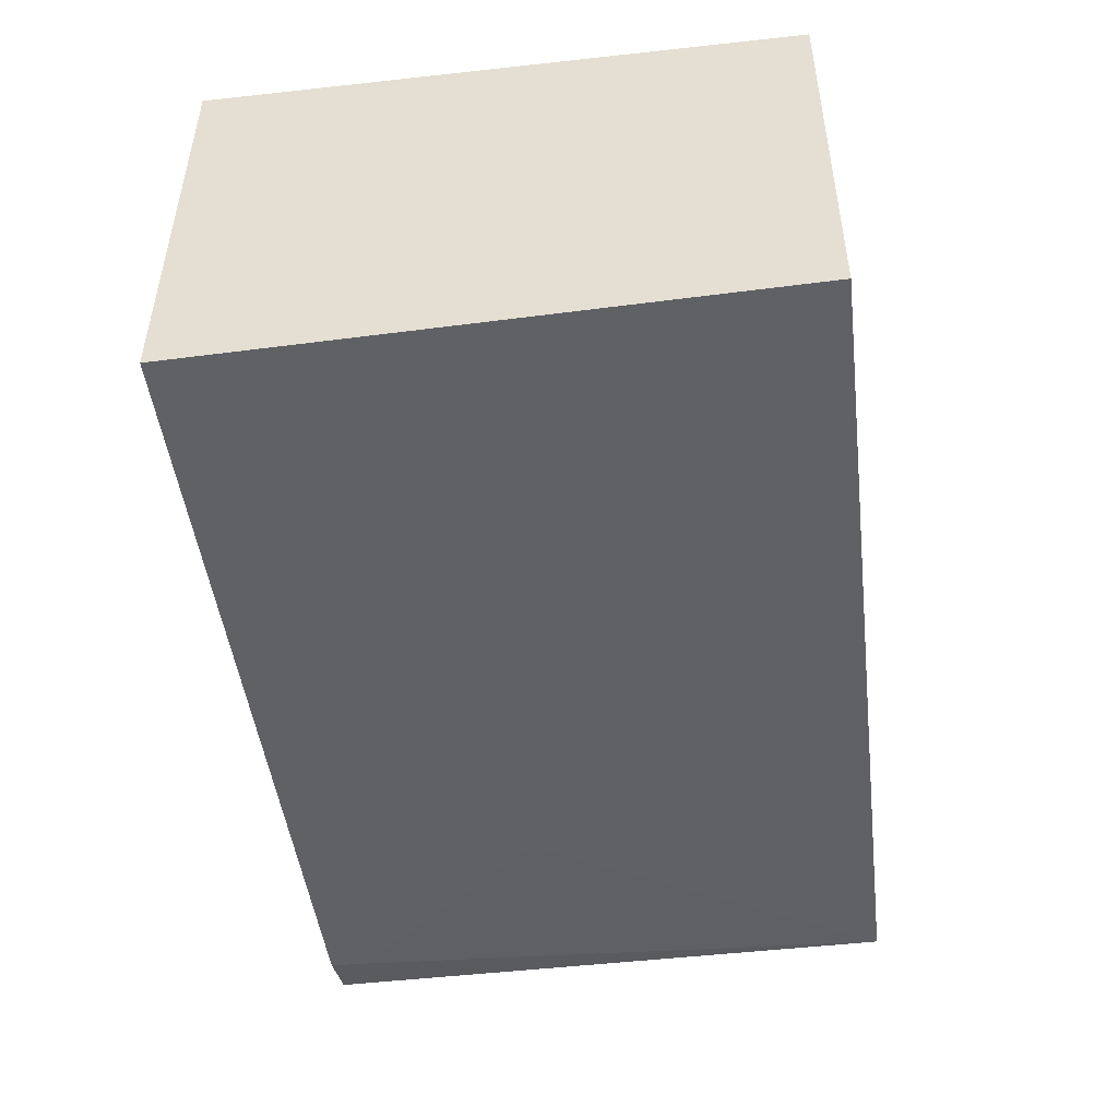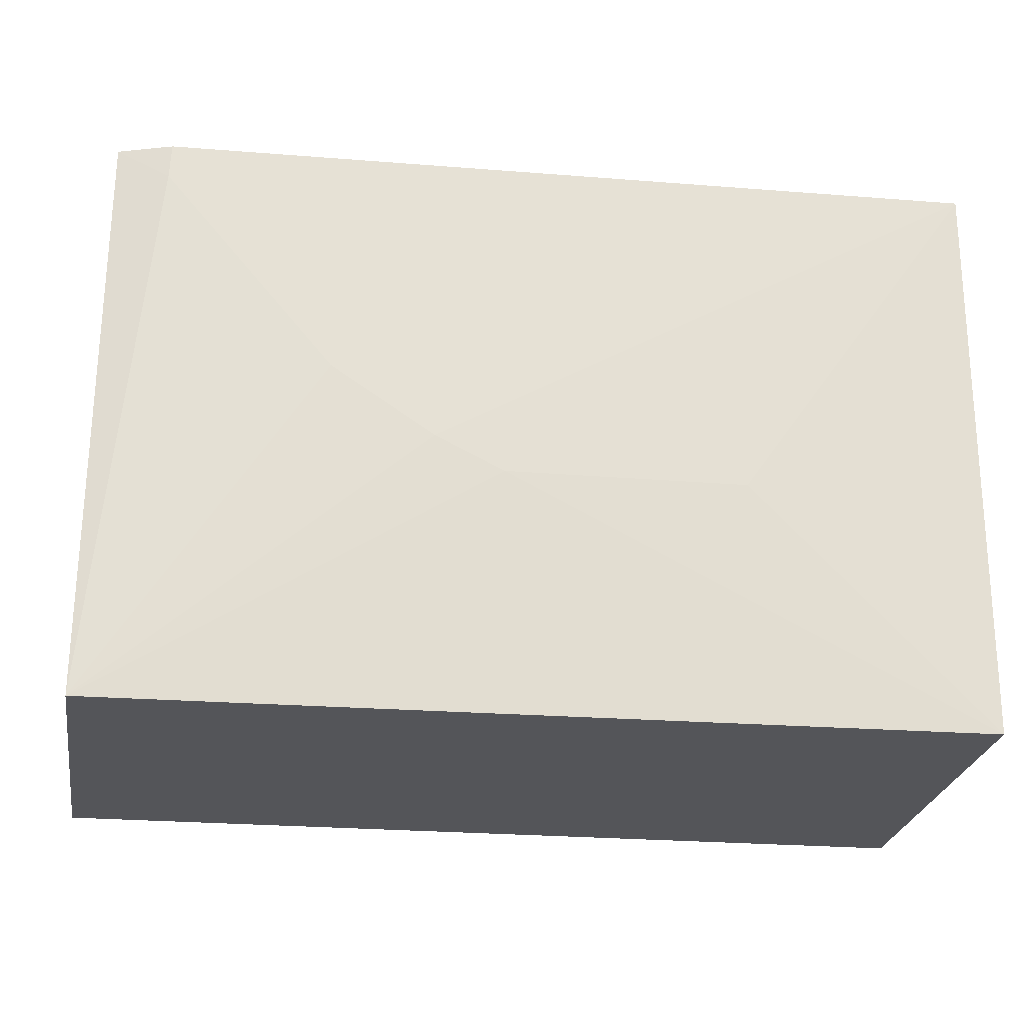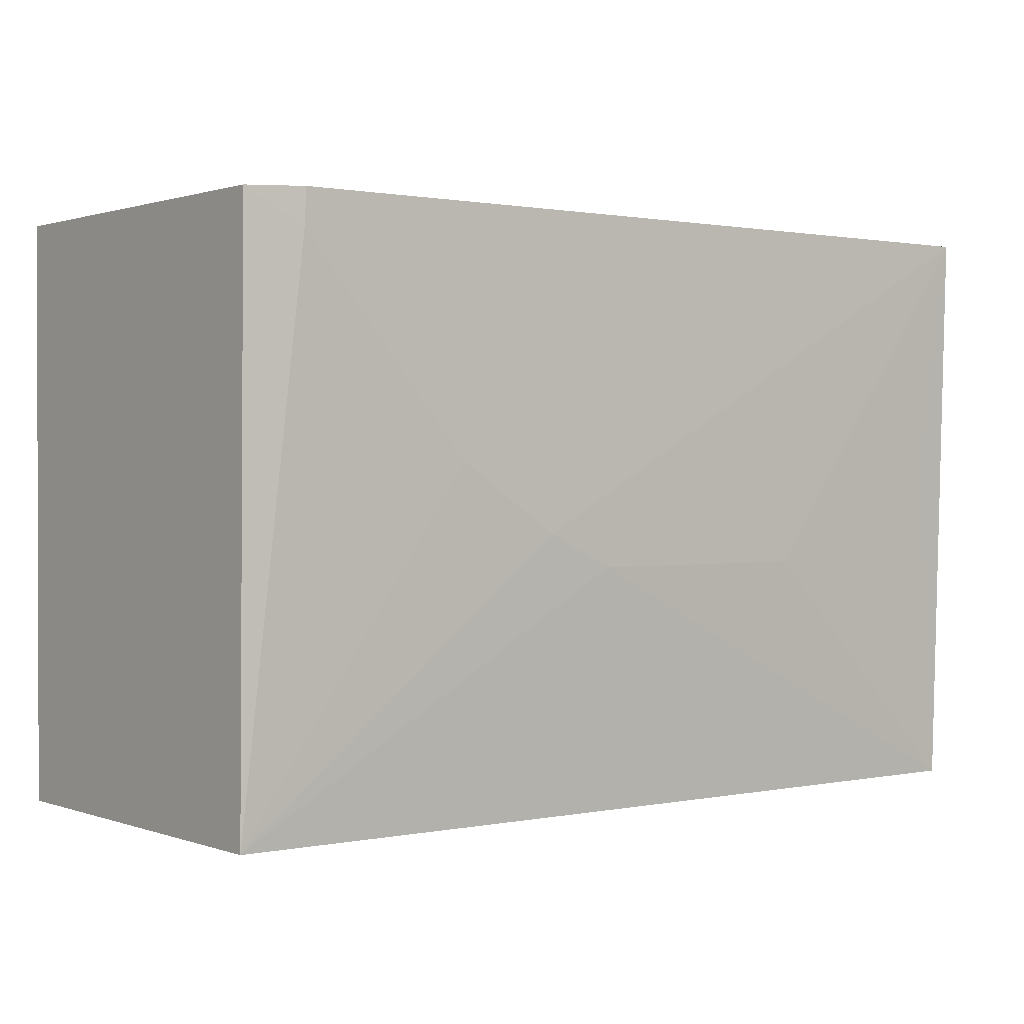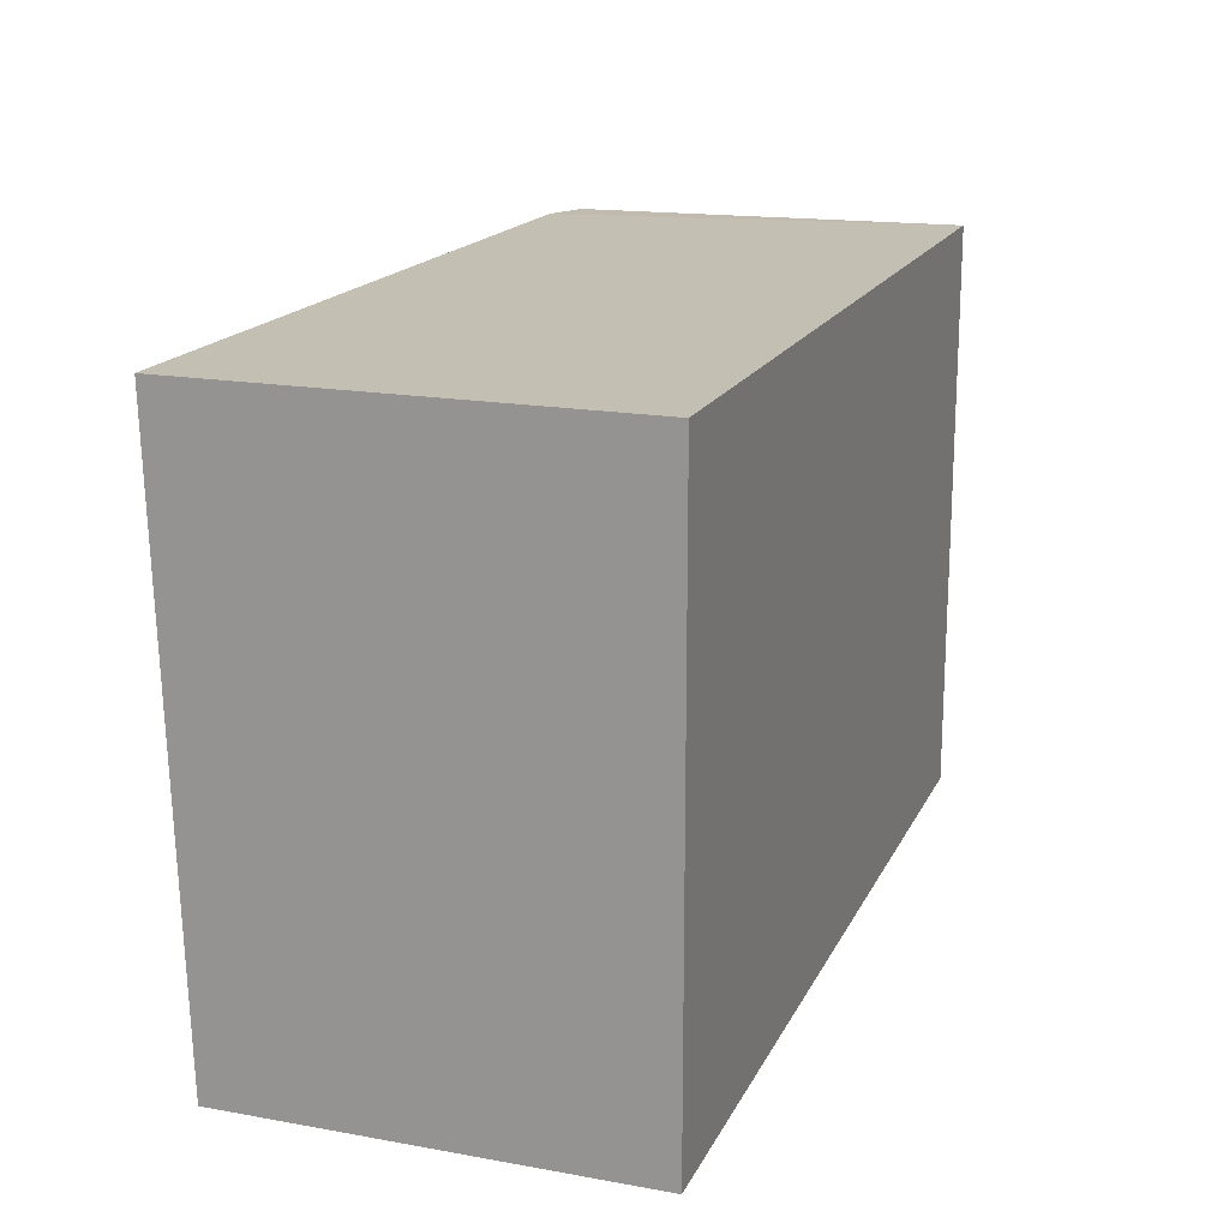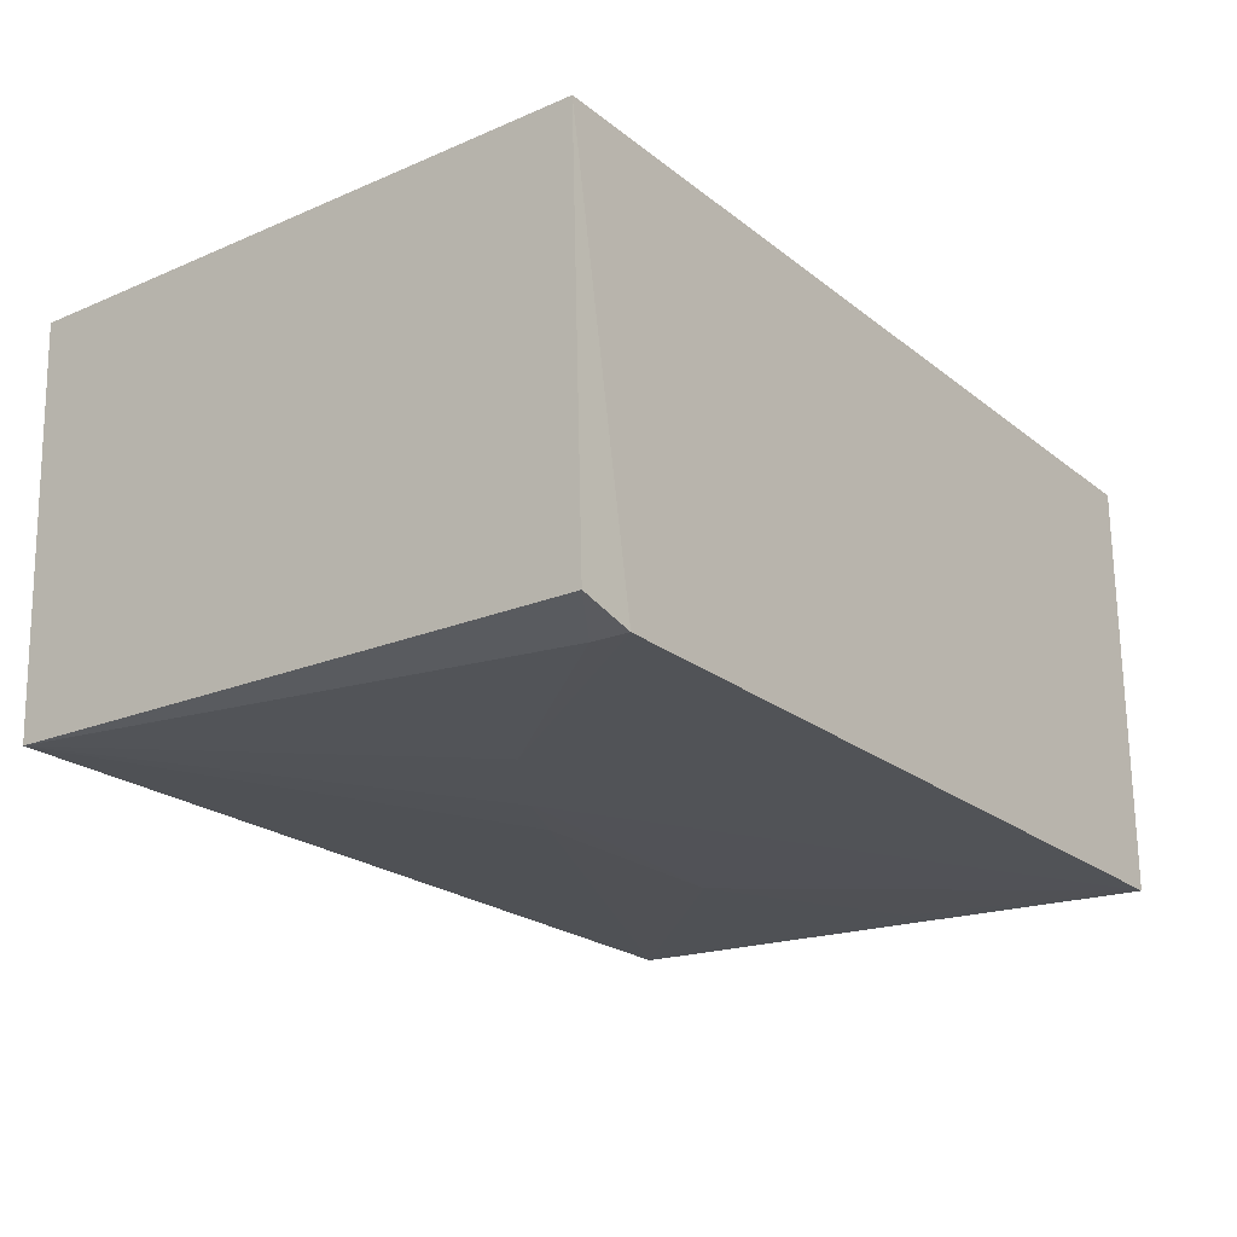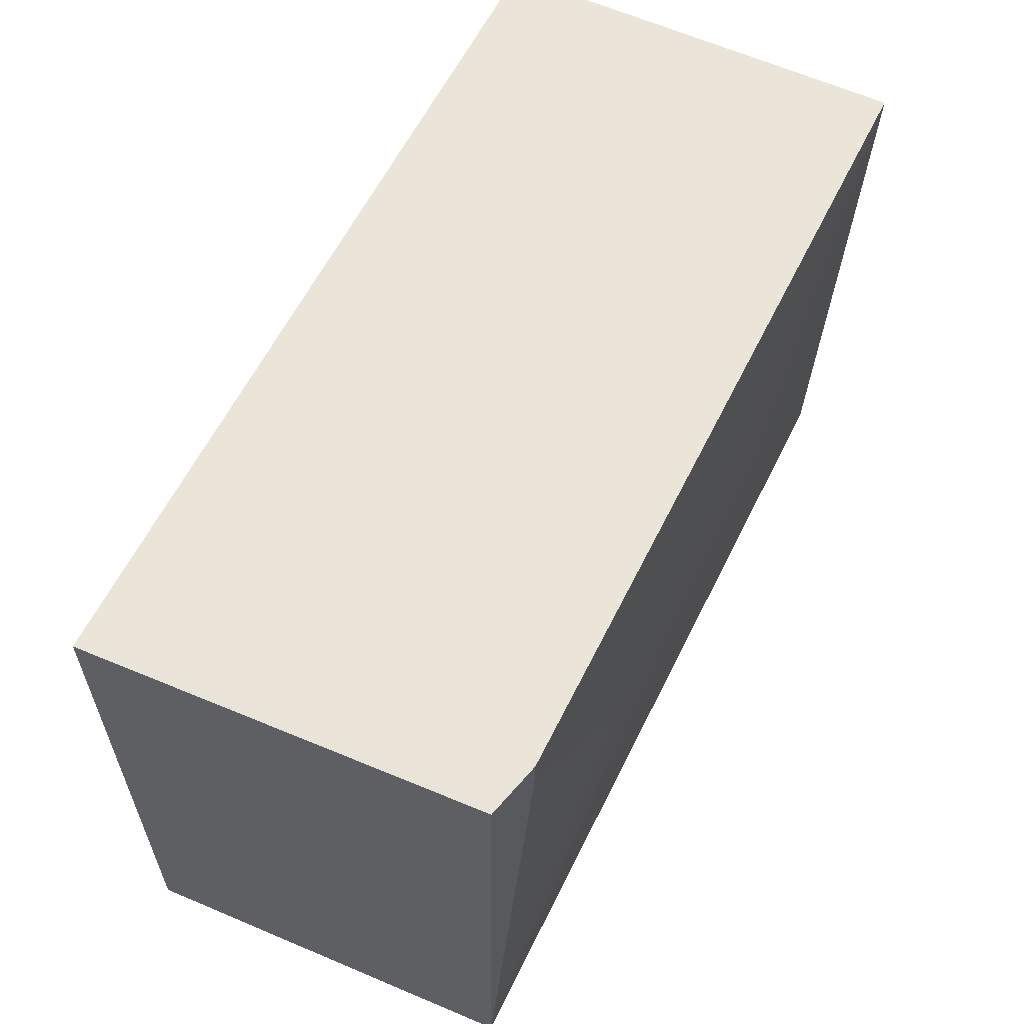
<metadata>
{"format":"obj","ext":"obj","renderer":"f3d","projection":"perspective","resolution":1024,"background":"white","views":[{"elev":-47.8,"azim":97.0,"up":"+Y"},{"elev":-24.8,"azim":-7.8,"up":"+Z"},{"elev":1.0,"azim":-36.7,"up":"+Z"},{"elev":17.5,"azim":109.3,"up":"+Z"},{"elev":-21.9,"azim":-53.1,"up":"+Y"},{"elev":58.9,"azim":-64.4,"up":"+Z"}]}
</metadata>
<code>
v 0.01827 0.0002514 0.1085
v 0.01825 -0.02191 0.1086
v 0.01825 -0.02094 0.07753
v -0.02912 0.0002517 0.07751
v -0.0291 0.0002506 0.1085
v -0.02833 -0.02047 0.0775
v 0.01827 0.0002514 0.07751
v -0.02535 -0.02154 0.1086
v -0.02825 -0.02076 0.1085
v -0.0109 -0.02159 0.09213
v -0.02543 -0.02152 0.1067
v -0.007262 -0.02156 0.09033
v -0.01636 -0.02157 0.09581
v 0.005467 -0.02158 0.09034
v 0.0164 -0.02156 0.09581
f 1 2 3
f 5 1 4
f 6 5 4
f 7 1 3
f 7 4 1
f 7 6 4
f 7 3 6
f 8 2 1
f 8 1 5
f 9 8 5
f 9 5 6
f 11 9 6
f 11 8 9
f 12 10 6
f 12 6 3
f 13 10 2
f 13 2 8
f 13 8 11
f 13 11 6
f 13 6 10
f 14 12 3
f 14 2 10
f 14 10 12
f 15 14 3
f 15 3 2
f 15 2 14

</code>
